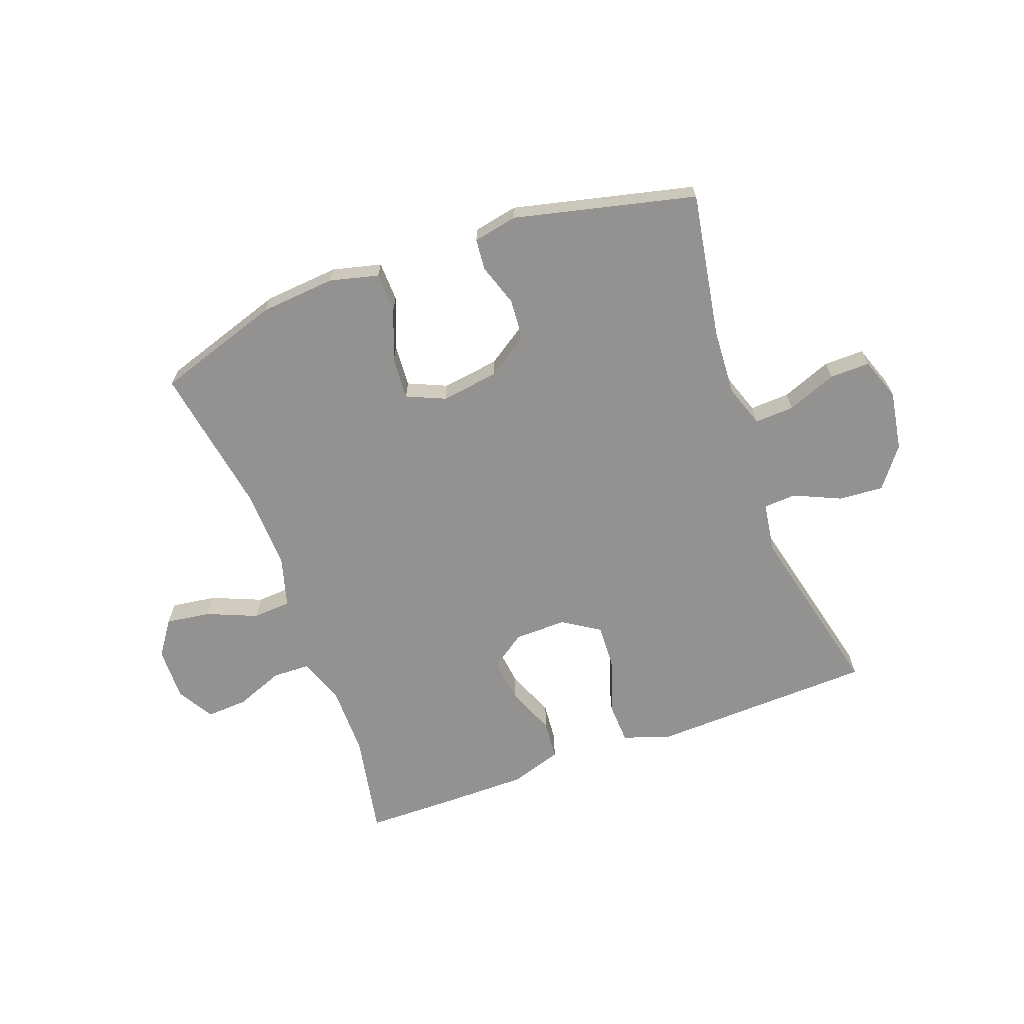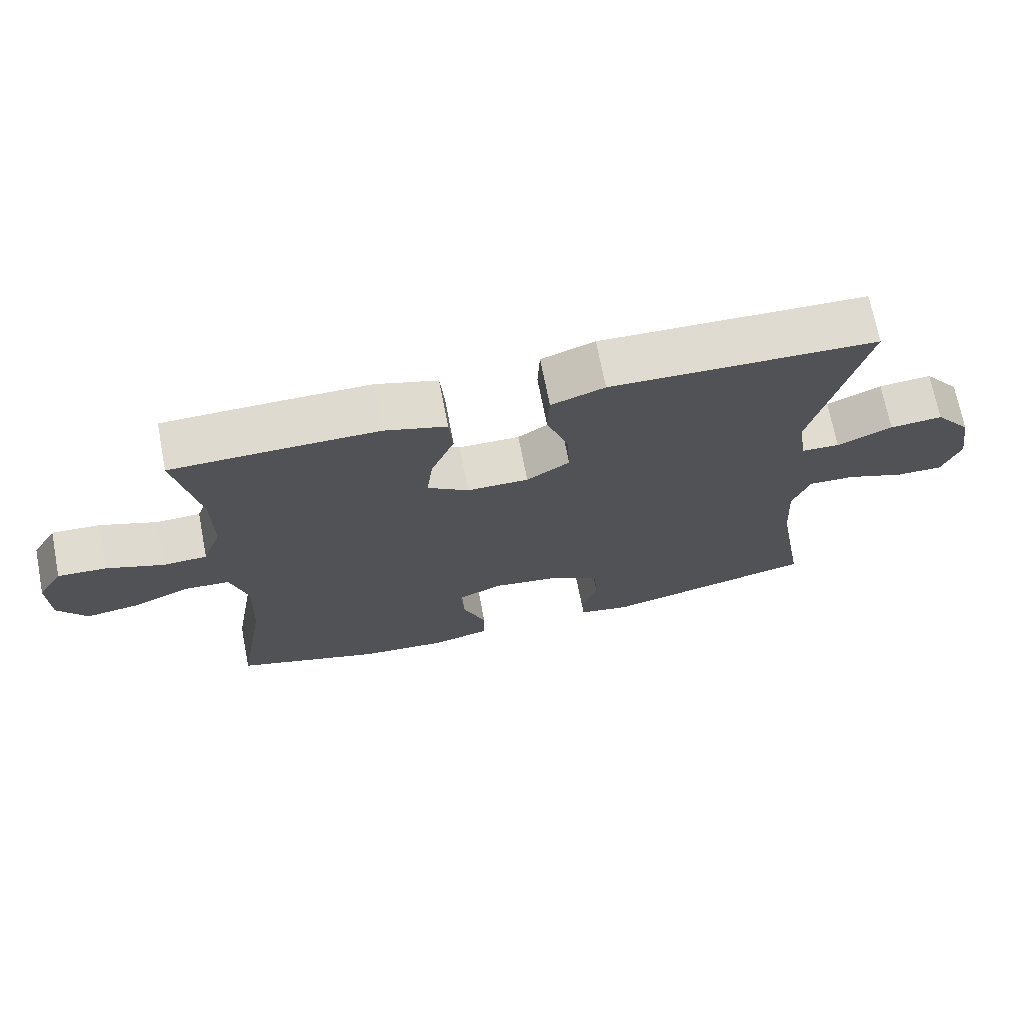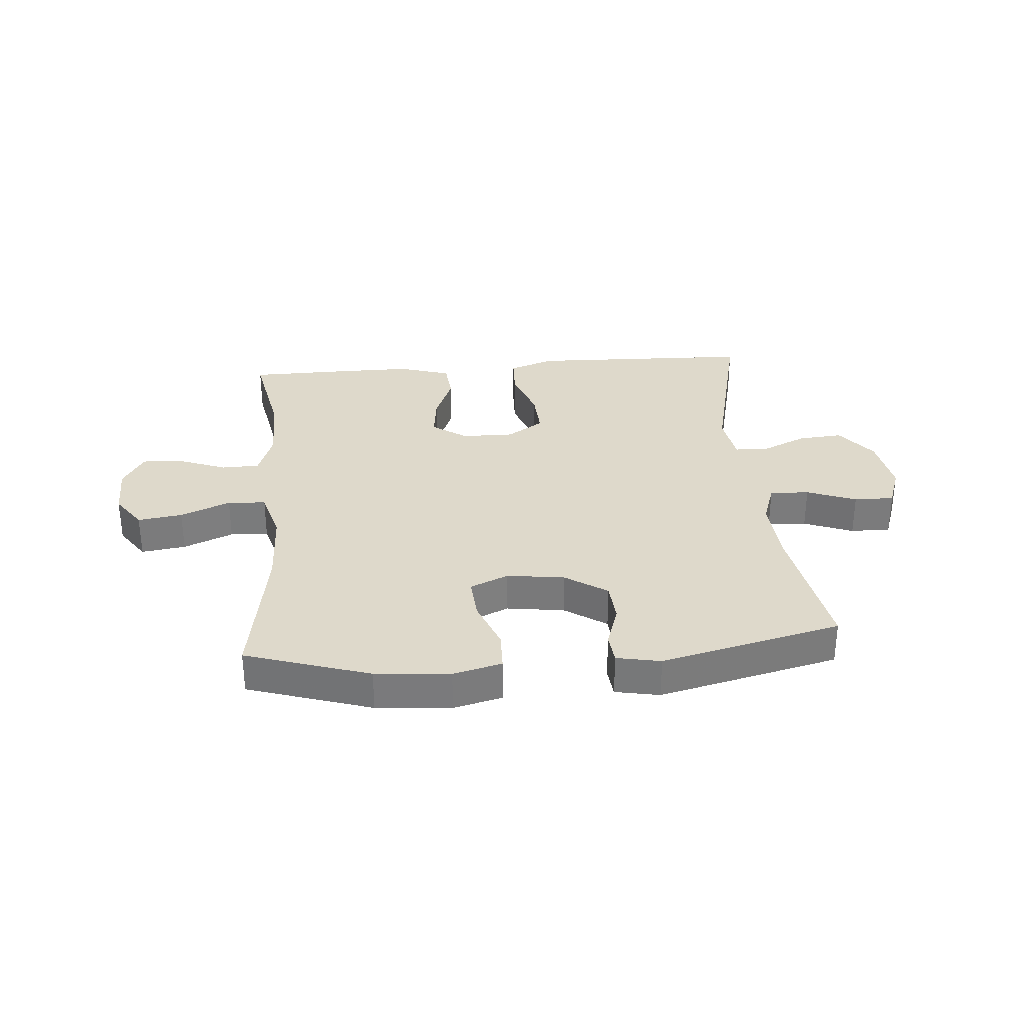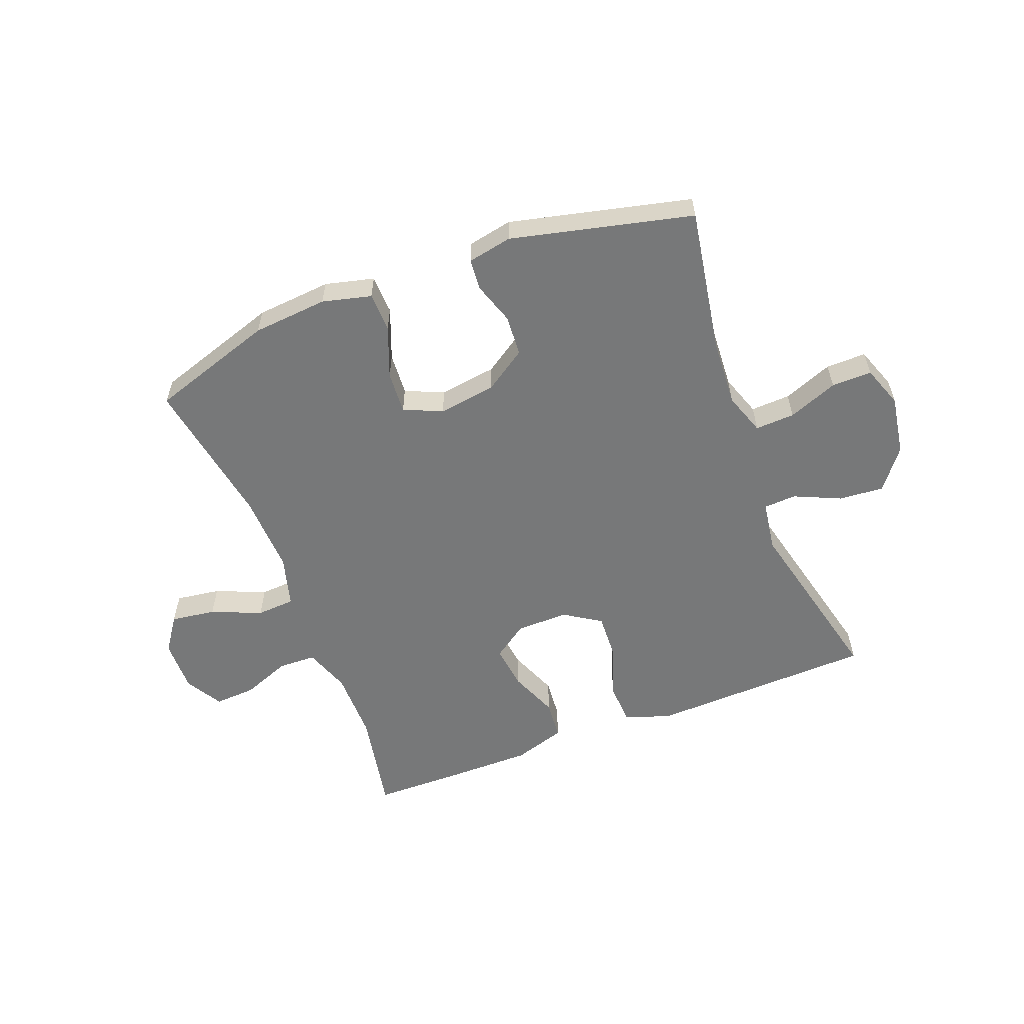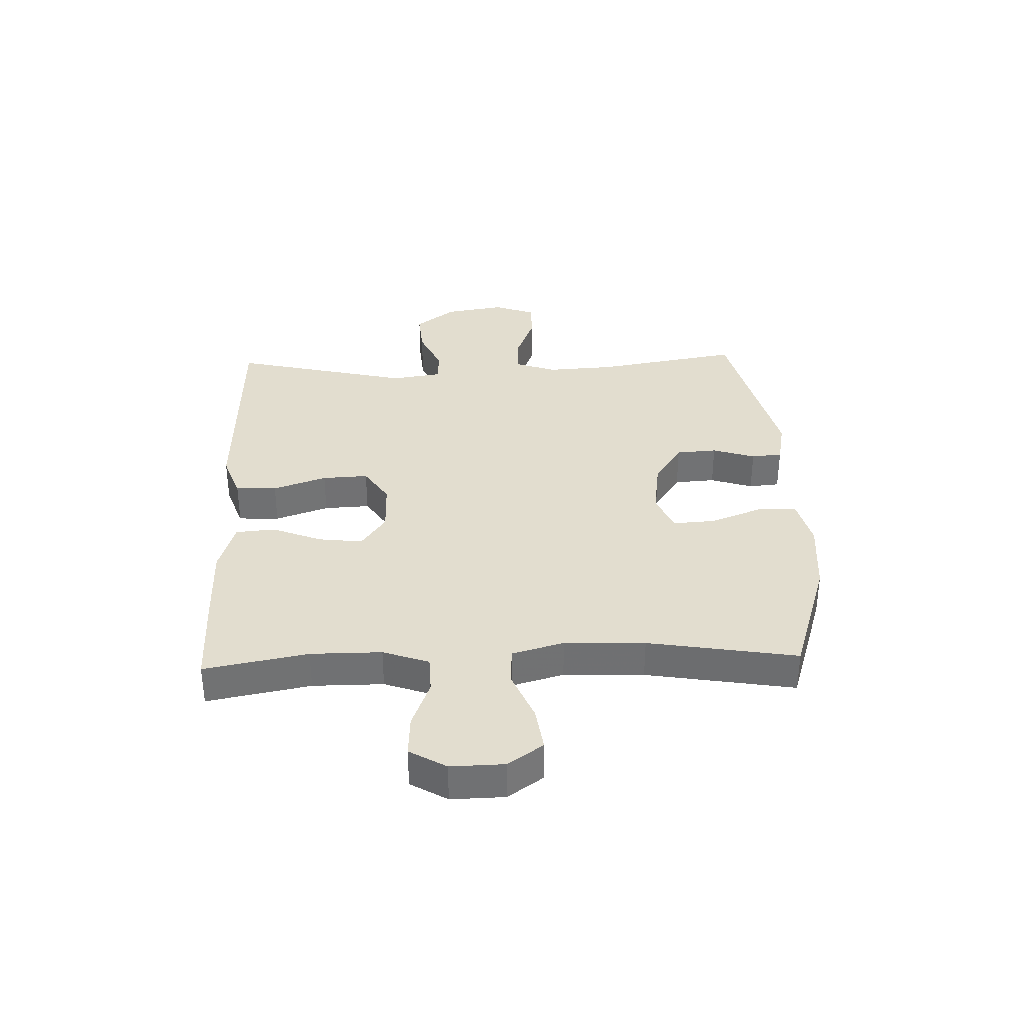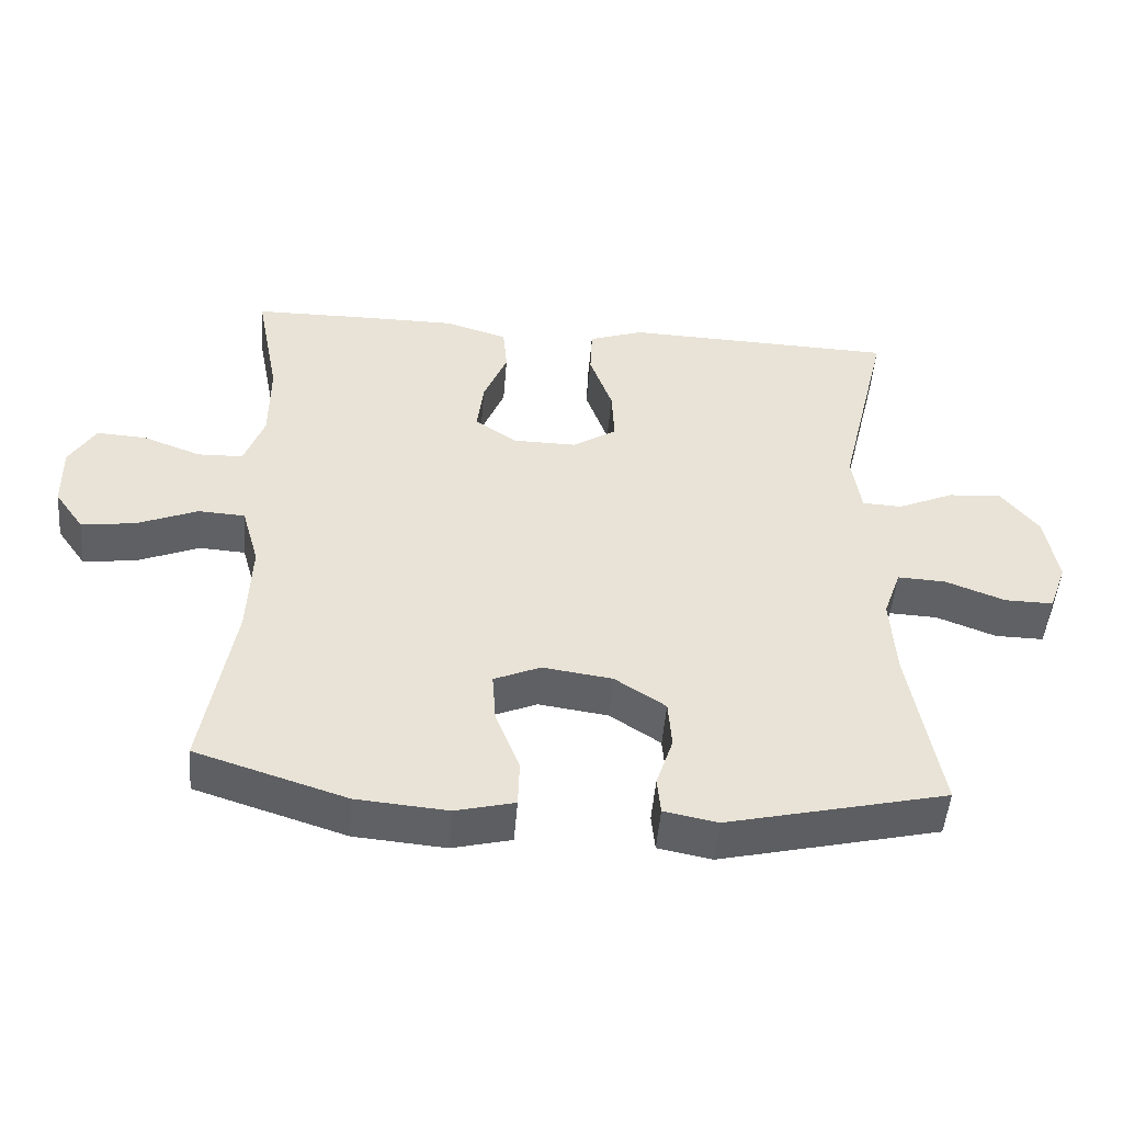
<metadata>
{"format":"obj","ext":"obj","renderer":"f3d","projection":"perspective","resolution":1024,"background":"white","views":[{"elev":-66.4,"azim":-159.8,"up":"+Y"},{"elev":70.7,"azim":169.0,"up":"+Z"},{"elev":31.8,"azim":175.2,"up":"+Y"},{"elev":-57.3,"azim":-158.9,"up":"+Y"},{"elev":35.0,"azim":88.0,"up":"+Y"},{"elev":-49.6,"azim":175.3,"up":"+Z"}]}
</metadata>
<code>
v -0.5 0.07 0.5
v -0.231 0.07 0.509
v -0.111 0.07 0.513
v -0.033 0.07 0.485
v -0.03 0.07 0.414
v -0.062 0.07 0.322
v -0.066 0.07 0.243
v -0.003 0.07 0.202
v 0.087 0.07 0.203
v 0.147 0.07 0.245
v 0.138 0.07 0.321
v 0.104 0.07 0.406
v 0.11 0.07 0.474
v 0.2 0.07 0.502
v 0.338 0.07 0.502
v 0.5 0.07 0.5
v 0.466 0.07 0.322
v 0.466 0.07 0.2
v 0.494 0.07 0.121
v 0.559 0.07 0.119
v 0.642 0.07 0.151
v 0.713 0.07 0.155
v 0.75 0.07 0.092
v 0.748 0.07 0
v 0.706 0.07 -0.06
v 0.629 0.07 -0.049
v 0.543 0.07 -0.013
v 0.477 0.07 -0.017
v 0.452 0.07 -0.106
v 0.457 0.07 -0.244
v 0.5 0.07 -0.5
v 0.286 0.07 -0.569
v 0.157 0.07 -0.58
v 0.073 0.07 -0.559
v 0.071 0.07 -0.491
v 0.105 0.07 -0.403
v 0.11 0.07 -0.33
v 0.044 0.07 -0.301
v -0.055 0.07 -0.315
v -0.127 0.07 -0.363
v -0.132 0.07 -0.433
v -0.108 0.07 -0.506
v -0.113 0.07 -0.559
v -0.189 0.07 -0.574
v -0.5 0.07 -0.5
v -0.457 0.07 -0.251
v -0.45 0.07 -0.135
v -0.475 0.07 -0.063
v -0.543 0.07 -0.066
v -0.628 0.07 -0.099
v -0.697 0.07 -0.1
v -0.723 0.07 -0.028
v -0.706 0.07 0.075
v -0.653 0.07 0.144
v -0.576 0.07 0.138
v -0.496 0.07 0.102
v -0.44 0.07 0.105
v -0.427 0.07 0.192
v -0.5 0 0.5
v -0.231 0 0.509
v -0.111 0 0.513
v -0.033 0 0.485
v -0.03 0 0.414
v -0.062 0 0.322
v -0.066 0 0.243
v -0.003 0 0.202
v 0.087 0 0.203
v 0.147 0 0.245
v 0.138 0 0.321
v 0.104 0 0.406
v 0.11 0 0.474
v 0.2 0 0.502
v 0.338 0 0.502
v 0.5 0 0.5
v 0.466 0 0.322
v 0.466 0 0.2
v 0.494 0 0.121
v 0.559 0 0.119
v 0.642 0 0.151
v 0.713 0 0.155
v 0.75 0 0.092
v 0.748 0 0
v 0.706 0 -0.06
v 0.629 0 -0.049
v 0.543 0 -0.013
v 0.477 0 -0.017
v 0.452 0 -0.106
v 0.457 0 -0.244
v 0.5 0 -0.5
v 0.286 0 -0.569
v 0.157 0 -0.58
v 0.073 0 -0.559
v 0.071 0 -0.491
v 0.105 0 -0.403
v 0.11 0 -0.33
v 0.044 0 -0.301
v -0.055 0 -0.315
v -0.127 0 -0.363
v -0.132 0 -0.433
v -0.108 0 -0.506
v -0.113 0 -0.559
v -0.189 0 -0.574
v -0.5 0 -0.5
v -0.457 0 -0.251
v -0.45 0 -0.135
v -0.475 0 -0.063
v -0.543 0 -0.066
v -0.628 0 -0.099
v -0.697 0 -0.1
v -0.723 0 -0.028
v -0.706 0 0.075
v -0.653 0 0.144
v -0.576 0 0.138
v -0.496 0 0.102
v -0.44 0 0.105
v -0.427 0 0.192
f 53 54 55 56
f 53 56 57
f 52 53 57
f 49 50 51 52
f 48 49 52 57
f 47 48 57
f 43 44 45 46
f 41 42 43 46
f 40 41 46 47
f 39 40 47 57
f 33 34 35 36
f 33 36 37
f 30 31 32 33
f 29 30 33 37
f 28 29 37 38
f 24 25 26 27
f 24 27 28
f 23 24 28
f 20 21 22 23
f 19 20 23 28
f 18 19 28 38
f 14 15 16 17
f 11 12 13 14
f 10 11 14 17
f 9 10 17 18
f 3 4 5 6
f 3 6 7
f 58 1 2 3
f 58 3 7
f 57 58 7 8
f 18 38 39 57
f 8 9 18 57
f 114 113 112 111
f 115 114 111
f 115 111 110
f 110 109 108 107
f 115 110 107 106
f 115 106 105
f 104 103 102 101
f 104 101 100 99
f 105 104 99 98
f 115 105 98 97
f 94 93 92 91
f 95 94 91
f 91 90 89 88
f 95 91 88 87
f 96 95 87 86
f 85 84 83 82
f 86 85 82
f 86 82 81
f 81 80 79 78
f 86 81 78 77
f 96 86 77 76
f 75 74 73 72
f 72 71 70 69
f 75 72 69 68
f 76 75 68 67
f 64 63 62 61
f 65 64 61
f 61 60 59 116
f 65 61 116
f 66 65 116 115
f 115 97 96 76
f 115 76 67 66
f 1 59 60 2
f 2 60 61 3
f 3 61 62 4
f 4 62 63 5
f 5 63 64 6
f 6 64 65 7
f 7 65 66 8
f 8 66 67 9
f 9 67 68 10
f 10 68 69 11
f 11 69 70 12
f 12 70 71 13
f 13 71 72 14
f 14 72 73 15
f 15 73 74 16
f 16 74 75 17
f 17 75 76 18
f 18 76 77 19
f 19 77 78 20
f 20 78 79 21
f 21 79 80 22
f 22 80 81 23
f 23 81 82 24
f 24 82 83 25
f 25 83 84 26
f 26 84 85 27
f 27 85 86 28
f 28 86 87 29
f 29 87 88 30
f 30 88 89 31
f 31 89 90 32
f 32 90 91 33
f 33 91 92 34
f 34 92 93 35
f 35 93 94 36
f 36 94 95 37
f 37 95 96 38
f 38 96 97 39
f 39 97 98 40
f 40 98 99 41
f 41 99 100 42
f 42 100 101 43
f 43 101 102 44
f 44 102 103 45
f 45 103 104 46
f 46 104 105 47
f 47 105 106 48
f 48 106 107 49
f 49 107 108 50
f 50 108 109 51
f 51 109 110 52
f 52 110 111 53
f 53 111 112 54
f 54 112 113 55
f 55 113 114 56
f 56 114 115 57
f 57 115 116 58
f 58 116 59 1

</code>
